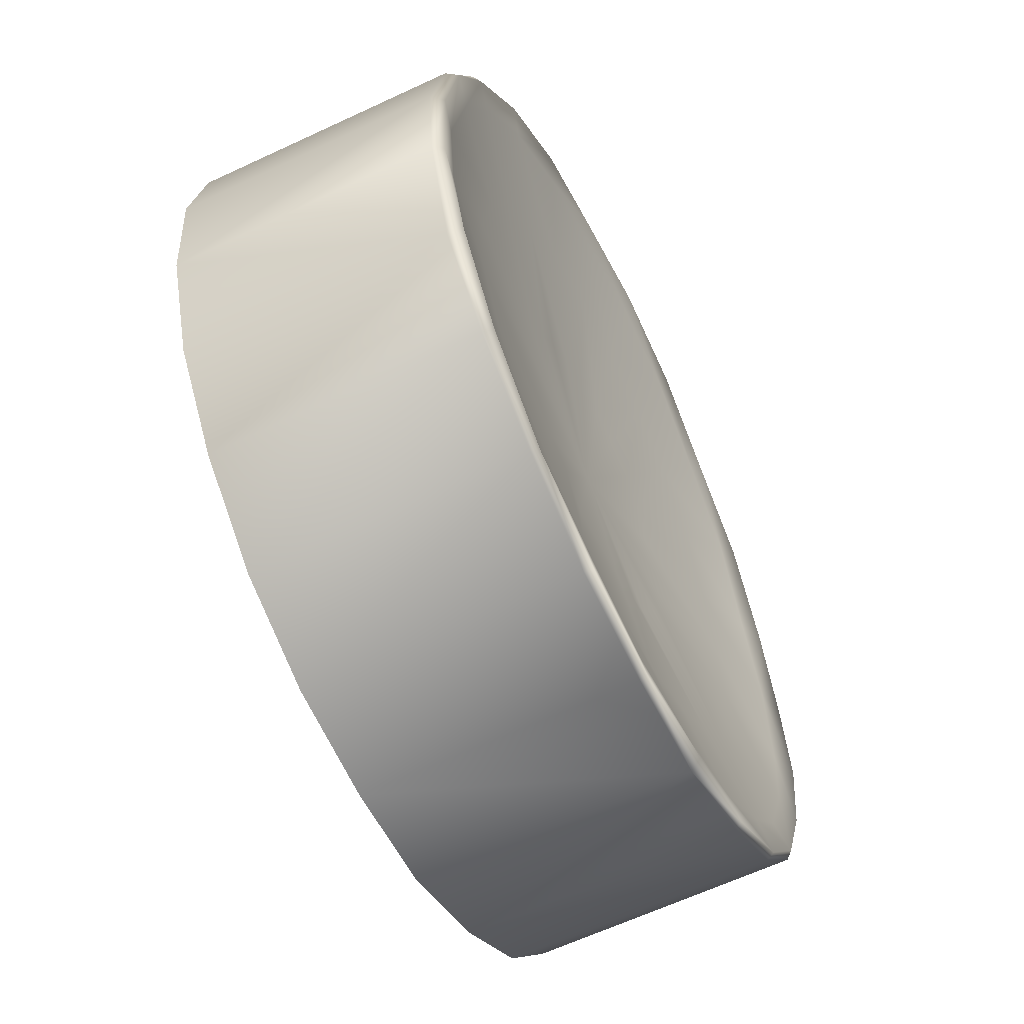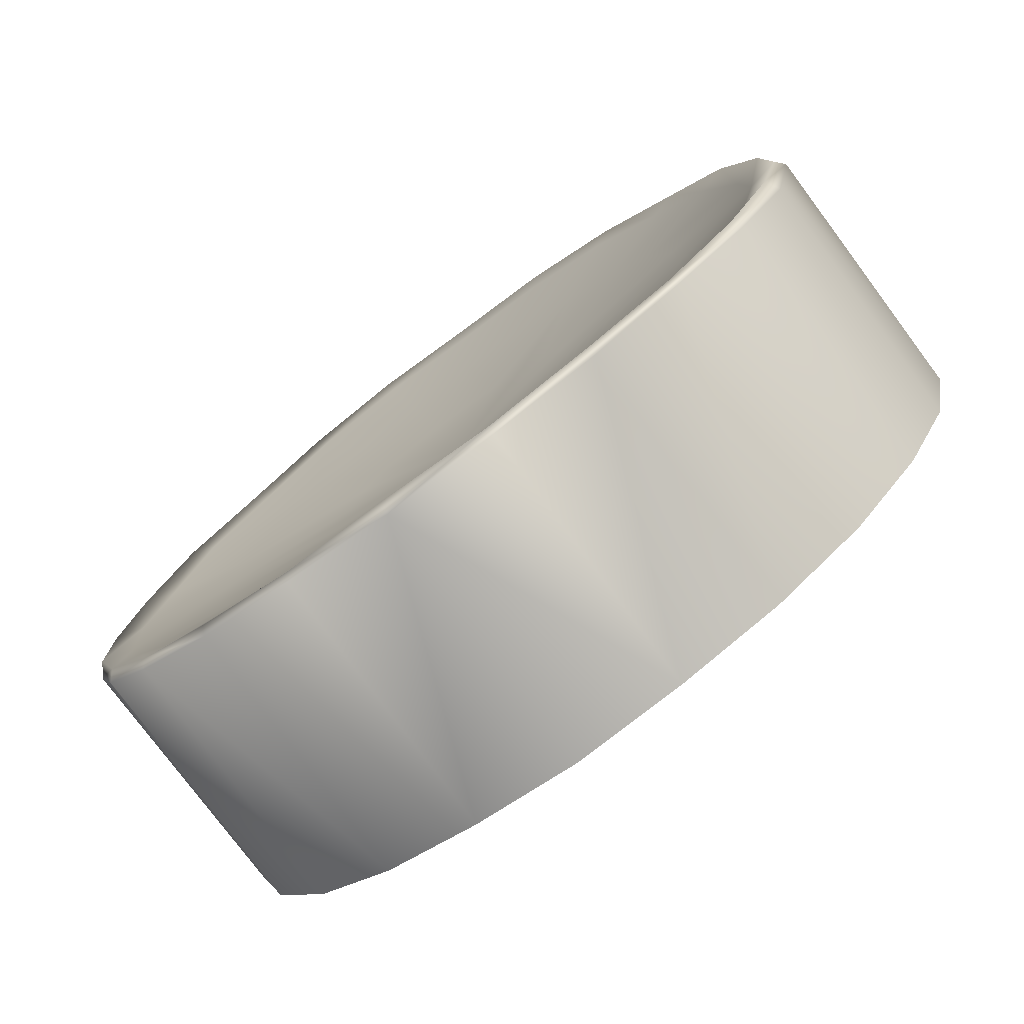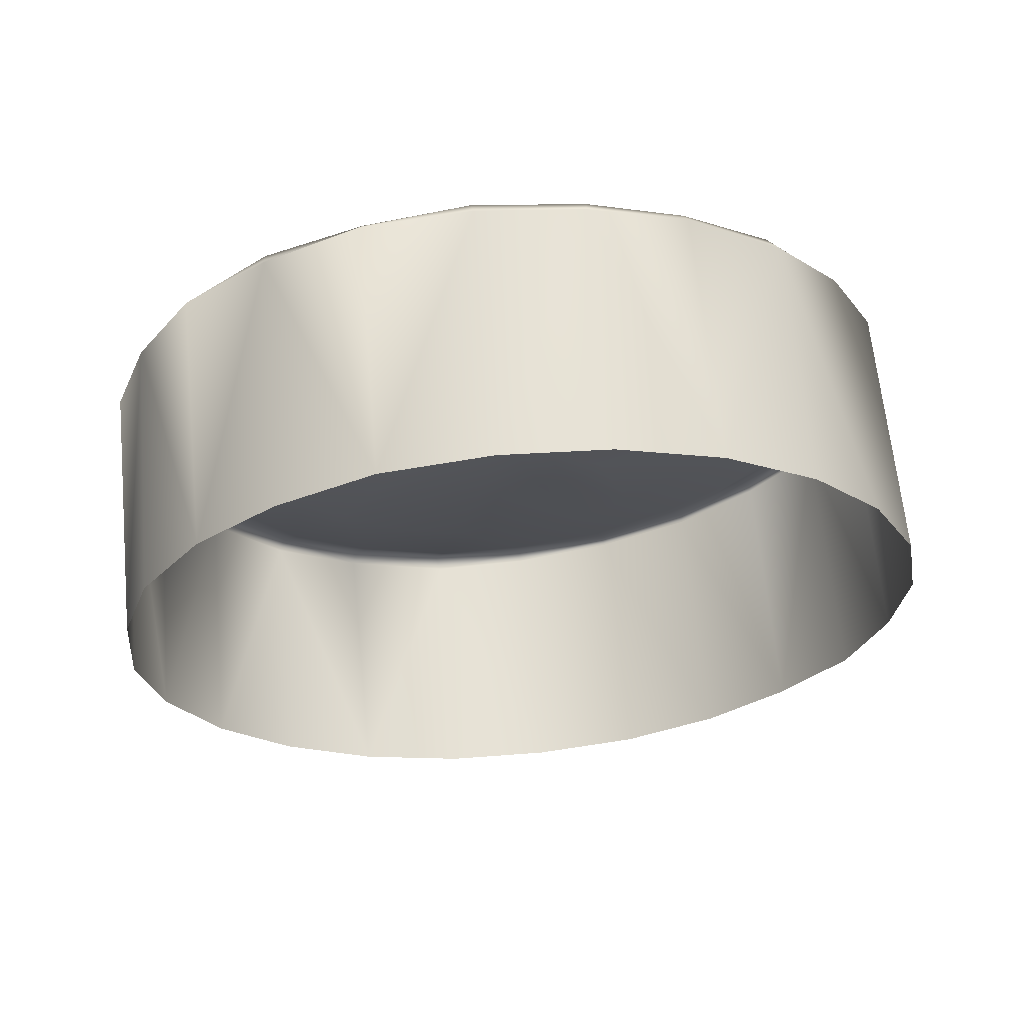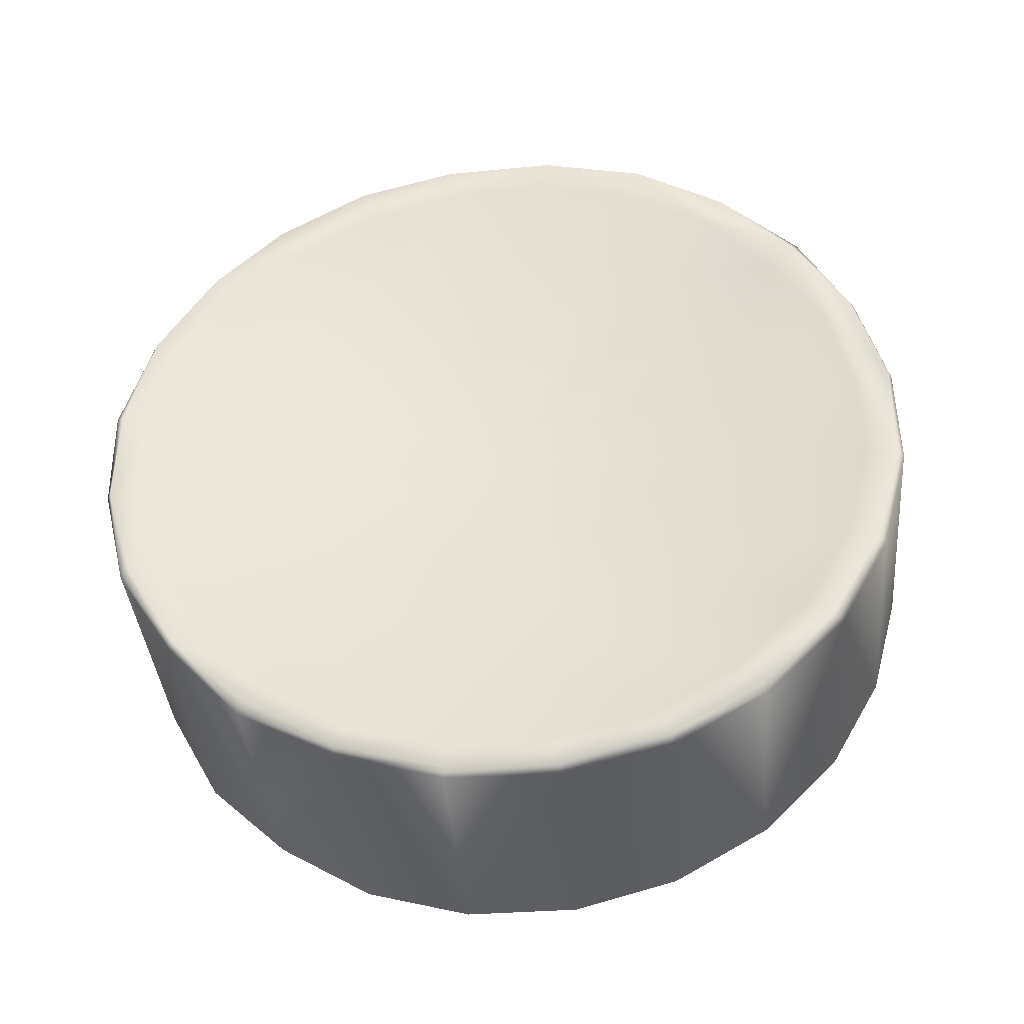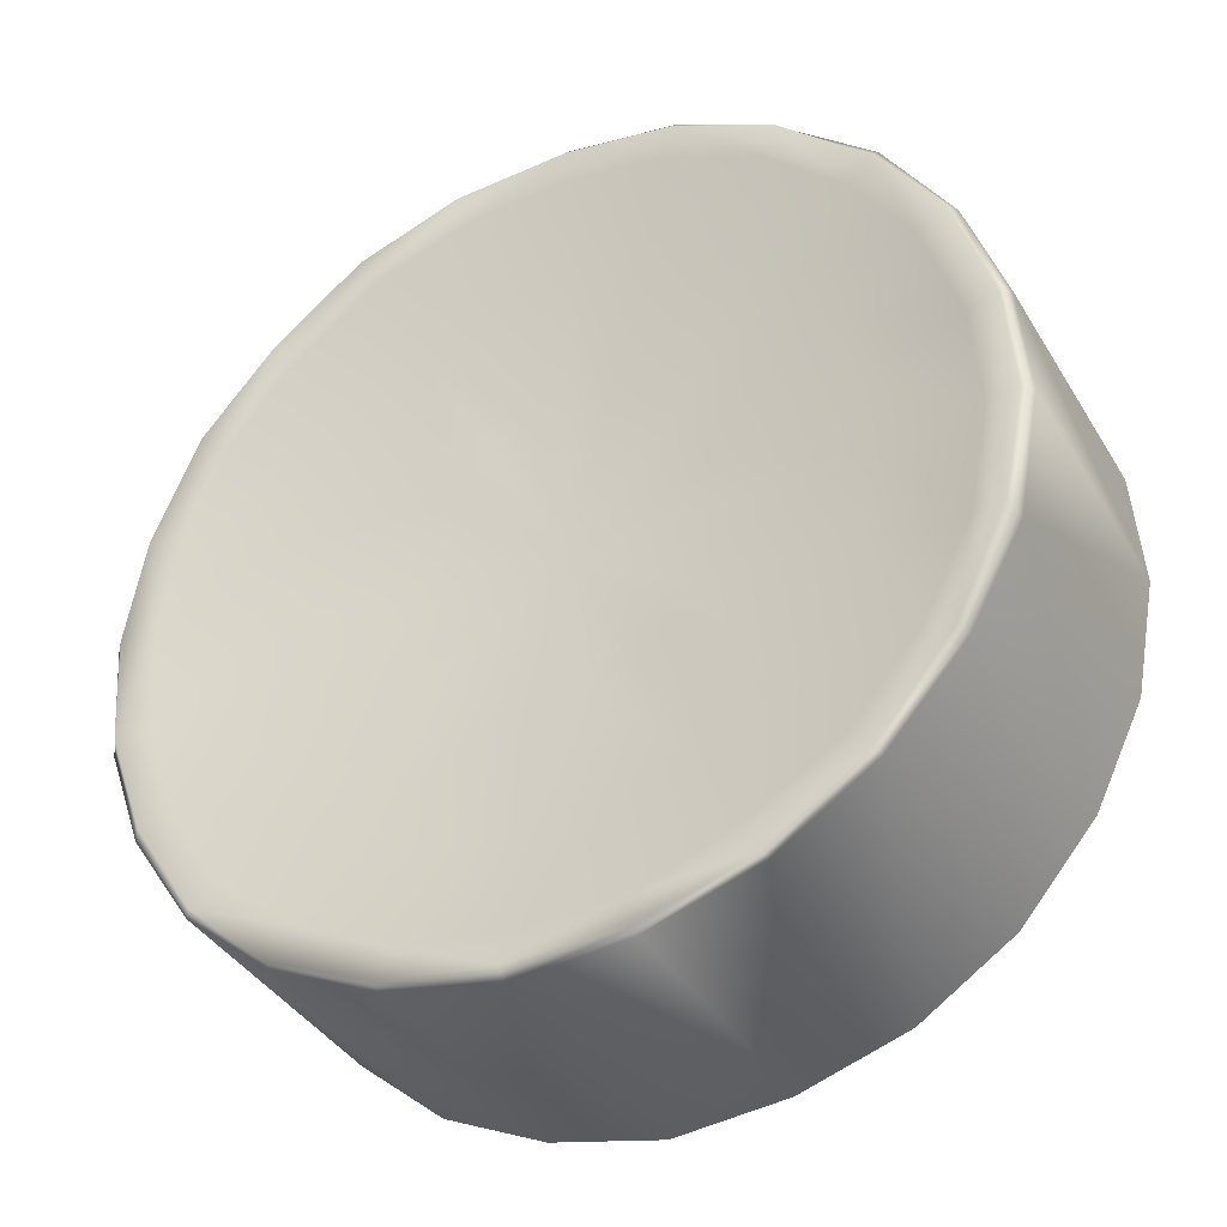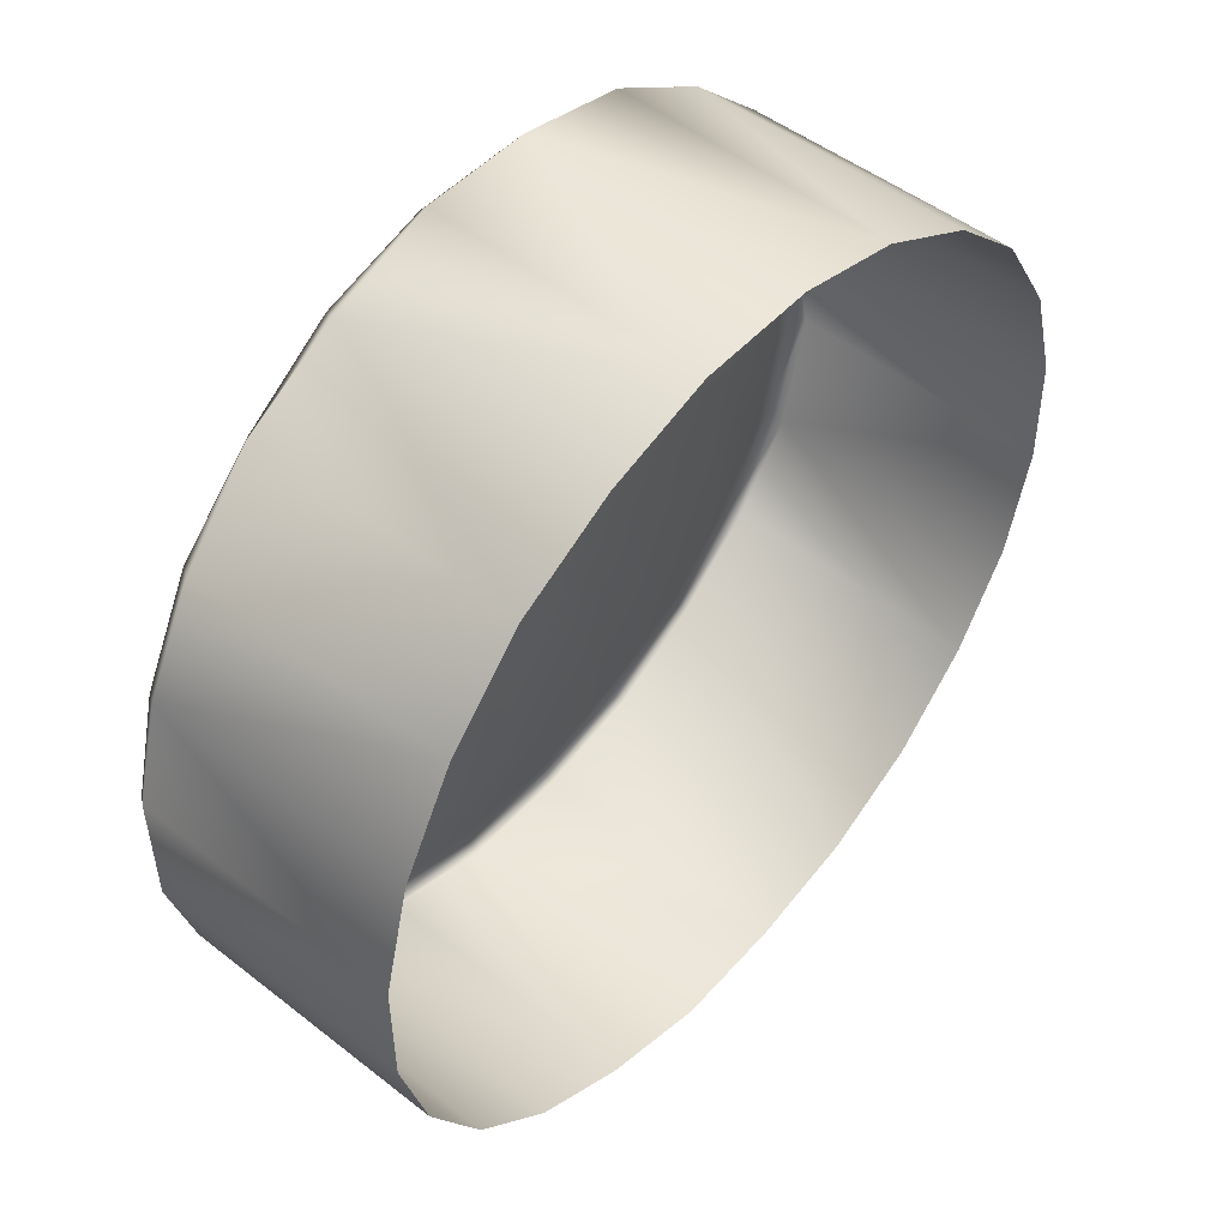
<metadata>
{"format":"obj","ext":"obj","renderer":"f3d","projection":"perspective","resolution":1024,"background":"white","views":[{"elev":-46.4,"azim":115.3,"up":"+Z"},{"elev":-70.9,"azim":-143.1,"up":"+Z"},{"elev":-27.7,"azim":63.6,"up":"+Y"},{"elev":47.8,"azim":52.4,"up":"+Y"},{"elev":-30.7,"azim":-152.4,"up":"+Z"},{"elev":41.1,"azim":-49.8,"up":"+Z"}]}
</metadata>
<code>
o sys_button
v 0.00482 0.00053 0.0868
v 0.004327 0.000663 0.08562
v 0.004327 0.003753 0.08597
v 0.00482 0.003587 0.08709
v 0.003531 0.000774 0.08457
v 0.003531 0.003906 0.08493
v 0.002497 0.000863 0.0838
v 0.002497 0.003998 0.08415
v 0.001293 0.000923 0.08333
v 0.001293 0.004064 0.08368
v 0 0.000936 0.08313
v 0 0.004079 0.08348
v -0.001292 0.000923 0.08333
v -0.001292 0.004064 0.08368
v -0.002496 0.000863 0.0838
v -0.002496 0.003998 0.08415
v -0.003531 0.000774 0.08457
v -0.003531 0.003906 0.08493
v -0.004327 0.000663 0.08562
v -0.004327 0.003753 0.08597
v -0.00482 0.00053 0.0868
v -0.00482 0.003587 0.08709
v -0.004993 0.000397 0.08811
v -0.004993 0.003465 0.08846
v -0.00482 0.000266 0.08942
v -0.00482 0.003322 0.08971
v -0.004327 0.000146 0.0906
v -0.004327 0.003239 0.09089
v -0.003532 5.1e-05 0.09165
v -0.003532 0.00319 0.09194
v -0.002497 -3.7e-05 0.09242
v -0.002497 0.003102 0.09272
v -0.001293 -5.9e-05 0.0929
v -0.001293 0.003086 0.09325
v 0 -0.000101 0.09309
v 0 0.003076 0.09339
v 0.001293 -5.9e-05 0.0929
v 0.001293 0.003086 0.09325
v 0.002497 -3.7e-05 0.09242
v 0.002497 0.003102 0.09272
v 0.003532 5.1e-05 0.09165
v 0.003532 0.00319 0.09194
v 0.004327 0.000146 0.0906
v 0.004327 0.003239 0.09089
v 0.00482 0.000266 0.08942
v 0.00482 0.003322 0.08971
v 0.004993 0.000397 0.08811
v 0.004993 0.003465 0.08846
v 0.003266 0.003405 0.08751
v 0.002928 0.003504 0.08673
v 0.001525 0.003248 0.0875
v 0.001701 0.003187 0.08794
v 0.00239 0.003611 0.086
v 0.001245 0.003302 0.08717
v 0.001689 0.003665 0.08555
v 0.00088 0.0033 0.08686
v 0.000875 0.003708 0.08518
v 0.000456 0.003356 0.08668
v 0 0.003715 0.08507
v 0 0.003361 0.08662
v -0.000875 0.003708 0.08518
v -0.000456 0.003356 0.08668
v -0.001689 0.003665 0.08555
v -0.00088 0.0033 0.08686
v -0.00239 0.003611 0.086
v -0.001245 0.003302 0.08717
v -0.002928 0.003504 0.08673
v -0.001525 0.003248 0.0875
v -0.003266 0.003405 0.08751
v -0.001701 0.003187 0.08794
v -0.003378 0.003296 0.08839
v -0.00176 0.003138 0.08838
v -0.003266 0.003214 0.08933
v -0.001701 0.003075 0.08888
v -0.002928 0.00317 0.09012
v -0.001525 0.003058 0.08932
v -0.00239 0.003103 0.09084
v -0.001244 0.003045 0.08966
v -0.001689 0.003074 0.0913
v -0.00088 0.00301 0.0899
v -0.000875 0.003049 0.09167
v -0.000456 0.002987 0.09009
v 0 0.003043 0.09178
v 0 0.002984 0.09014
v 0.000875 0.003049 0.09167
v 0.000456 0.002987 0.09009
v 0.001689 0.003075 0.0913
v 0.00088 0.00301 0.0899
v 0.00239 0.003103 0.09084
v 0.001244 0.003045 0.08966
v 0.002928 0.00317 0.09012
v 0.001525 0.003058 0.08932
v 0.003264 0.003214 0.08933
v 0.001701 0.003075 0.08888
v 0.003379 0.003296 0.08839
v 0.00176 0.003138 0.08838
v 0 0.003031 0.08838
v 0.004729 0.003729 0.08722
v 0.004897 0.003575 0.08847
v 0.004367 0.003616 0.08725
v 0.004522 0.003492 0.08846
v 0.003915 0.003763 0.0862
v 0.004241 0.003853 0.08605
v 0.003197 0.003882 0.08523
v 0.003463 0.003982 0.08499
v 0.002261 0.003993 0.08455
v 0.002448 0.004091 0.08419
v 0.00117 0.004043 0.08408
v 0.001267 0.004141 0.08374
v 0 0.004048 0.08399
v 0 0.004181 0.08364
v -0.00117 0.004043 0.08408
v -0.001267 0.004141 0.08374
v -0.002261 0.003993 0.08455
v -0.002448 0.004091 0.08419
v -0.003197 0.003882 0.08523
v -0.003463 0.003982 0.08499
v -0.003915 0.003763 0.0862
v -0.004241 0.003853 0.08605
v -0.004367 0.003616 0.08725
v -0.004729 0.003729 0.08721
v -0.004522 0.003492 0.08846
v -0.004897 0.003575 0.08847
v -0.004367 0.003362 0.08961
v -0.004729 0.003469 0.08966
v -0.003915 0.003305 0.09073
v -0.004241 0.003375 0.09089
v -0.003197 0.003226 0.09164
v -0.003463 0.003266 0.09189
v -0.002261 0.003198 0.09238
v -0.002449 0.003229 0.09269
v -0.00117 0.00317 0.0928
v -0.001267 0.0032 0.09315
v 0 0.003132 0.09294
v 0 0.003161 0.09331
v 0.00117 0.00317 0.0928
v 0.001267 0.0032 0.09315
v 0.002261 0.003198 0.09238
v 0.002449 0.003227 0.09269
v 0.003197 0.003226 0.09164
v 0.003463 0.003266 0.09189
v 0.003915 0.003305 0.09073
v 0.004242 0.003375 0.09089
v 0.004367 0.003362 0.08961
v 0.00473 0.003469 0.08966
f 2 4 1
f 5 3 2
f 7 6 5
f 9 8 7
f 9 12 10
f 13 12 11
f 13 16 14
f 15 18 16
f 17 20 18
f 19 22 20
f 23 22 21
f 23 26 24
f 27 26 25
f 29 28 27
f 29 32 30
f 33 32 31
f 33 36 34
f 37 36 35
f 37 40 38
f 41 40 39
f 41 44 42
f 43 46 44
f 47 46 45
f 47 4 48
f 49 51 52
f 53 51 50
f 55 54 53
f 55 58 56
f 59 58 57
f 59 62 60
f 63 62 61
f 63 66 64
f 65 68 66
f 69 68 67
f 71 70 69
f 71 74 72
f 73 76 74
f 77 76 75
f 79 78 77
f 79 82 80
f 83 82 81
f 83 86 84
f 87 86 85
f 87 90 88
f 89 92 90
f 93 92 91
f 95 94 93
f 95 52 96
f 52 51 97
f 51 54 97
f 54 56 97
f 56 58 97
f 58 60 97
f 60 62 97
f 62 64 97
f 64 66 97
f 66 68 97
f 68 70 97
f 70 72 97
f 72 74 97
f 74 76 97
f 76 78 97
f 78 80 97
f 80 82 97
f 82 84 97
f 84 86 97
f 86 88 97
f 88 90 97
f 90 92 97
f 92 94 97
f 94 96 97
f 96 52 97
f 98 48 4
f 98 101 99
f 100 95 101
f 49 102 50
f 100 103 102
f 4 103 98
f 102 53 50
f 102 105 104
f 3 105 103
f 53 106 55
f 105 106 104
f 105 8 107
f 106 57 55
f 107 108 106
f 107 10 109
f 57 110 59
f 108 111 110
f 109 12 111
f 110 61 59
f 111 112 110
f 12 113 111
f 61 114 63
f 112 115 114
f 14 115 113
f 114 65 63
f 114 117 116
f 16 117 115
f 65 118 67
f 117 118 116
f 117 20 119
f 118 69 67
f 119 120 118
f 119 22 121
f 120 71 69
f 121 122 120
f 121 24 123
f 122 73 71
f 122 125 124
f 24 125 123
f 124 75 73
f 124 127 126
f 125 28 127
f 126 77 75
f 126 129 128
f 127 30 129
f 77 130 79
f 128 131 130
f 129 32 131
f 130 81 79
f 130 133 132
f 131 34 133
f 81 134 83
f 132 135 134
f 34 135 133
f 134 85 83
f 135 136 134
f 135 38 137
f 85 138 87
f 137 138 136
f 38 139 137
f 138 89 87
f 139 140 138
f 40 141 139
f 89 142 91
f 141 142 140
f 42 143 141
f 91 144 93
f 143 144 142
f 44 145 143
f 93 101 95
f 145 101 144
f 145 48 99
f 2 3 4
f 5 6 3
f 7 8 6
f 9 10 8
f 9 11 12
f 13 14 12
f 13 15 16
f 15 17 18
f 17 19 20
f 19 21 22
f 23 24 22
f 23 25 26
f 27 28 26
f 29 30 28
f 29 31 32
f 33 34 32
f 33 35 36
f 37 38 36
f 37 39 40
f 41 42 40
f 41 43 44
f 43 45 46
f 47 48 46
f 47 1 4
f 49 50 51
f 53 54 51
f 55 56 54
f 55 57 58
f 59 60 58
f 59 61 62
f 63 64 62
f 63 65 66
f 65 67 68
f 69 70 68
f 71 72 70
f 71 73 74
f 73 75 76
f 77 78 76
f 79 80 78
f 79 81 82
f 83 84 82
f 83 85 86
f 87 88 86
f 87 89 90
f 89 91 92
f 93 94 92
f 95 96 94
f 95 49 52
f 98 99 48
f 98 100 101
f 100 49 95
f 49 100 102
f 100 98 103
f 4 3 103
f 102 104 53
f 102 103 105
f 3 6 105
f 53 104 106
f 105 107 106
f 105 6 8
f 106 108 57
f 107 109 108
f 107 8 10
f 57 108 110
f 108 109 111
f 109 10 12
f 110 112 61
f 111 113 112
f 12 14 113
f 61 112 114
f 112 113 115
f 14 16 115
f 114 116 65
f 114 115 117
f 16 18 117
f 65 116 118
f 117 119 118
f 117 18 20
f 118 120 69
f 119 121 120
f 119 20 22
f 120 122 71
f 121 123 122
f 121 22 24
f 122 124 73
f 122 123 125
f 24 26 125
f 124 126 75
f 124 125 127
f 125 26 28
f 126 128 77
f 126 127 129
f 127 28 30
f 77 128 130
f 128 129 131
f 129 30 32
f 130 132 81
f 130 131 133
f 131 32 34
f 81 132 134
f 132 133 135
f 34 36 135
f 134 136 85
f 135 137 136
f 135 36 38
f 85 136 138
f 137 139 138
f 38 40 139
f 138 140 89
f 139 141 140
f 40 42 141
f 89 140 142
f 141 143 142
f 42 44 143
f 91 142 144
f 143 145 144
f 44 46 145
f 93 144 101
f 145 99 101
f 145 46 48

</code>
